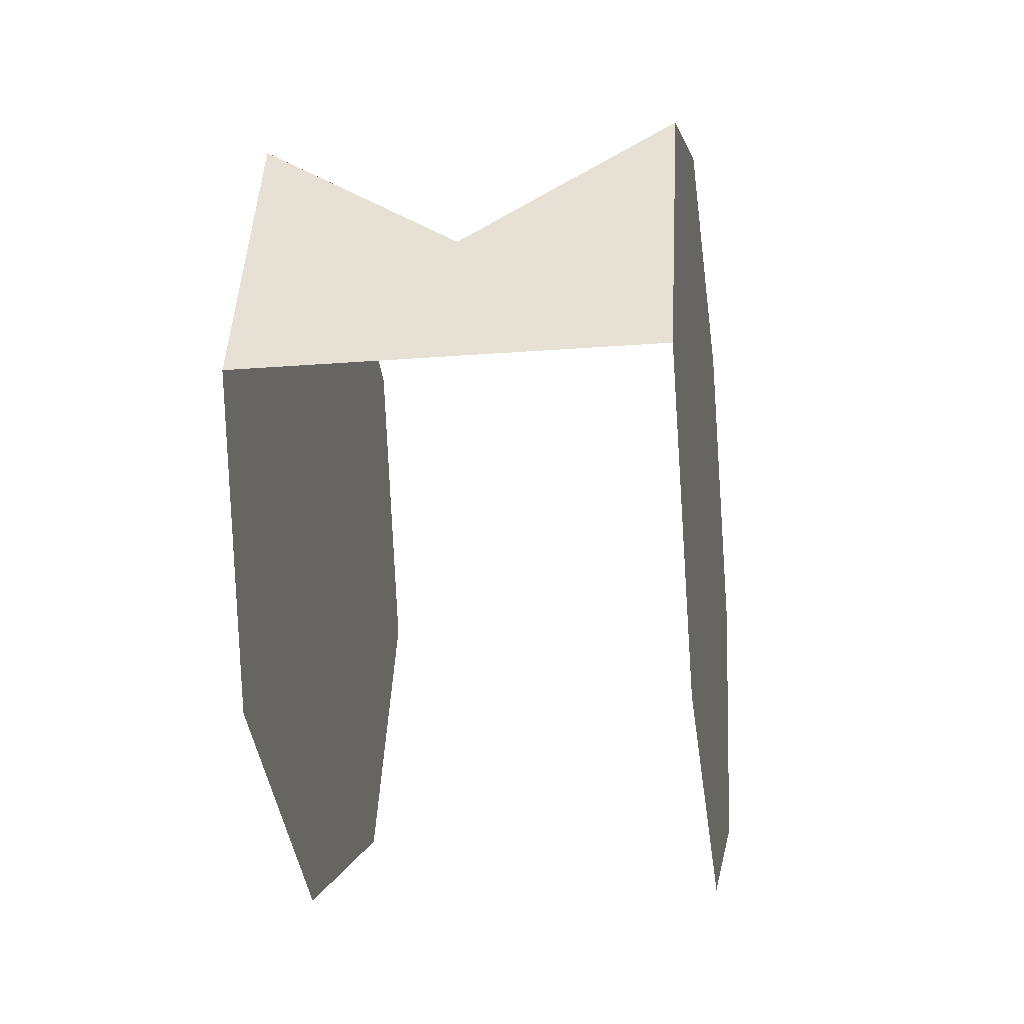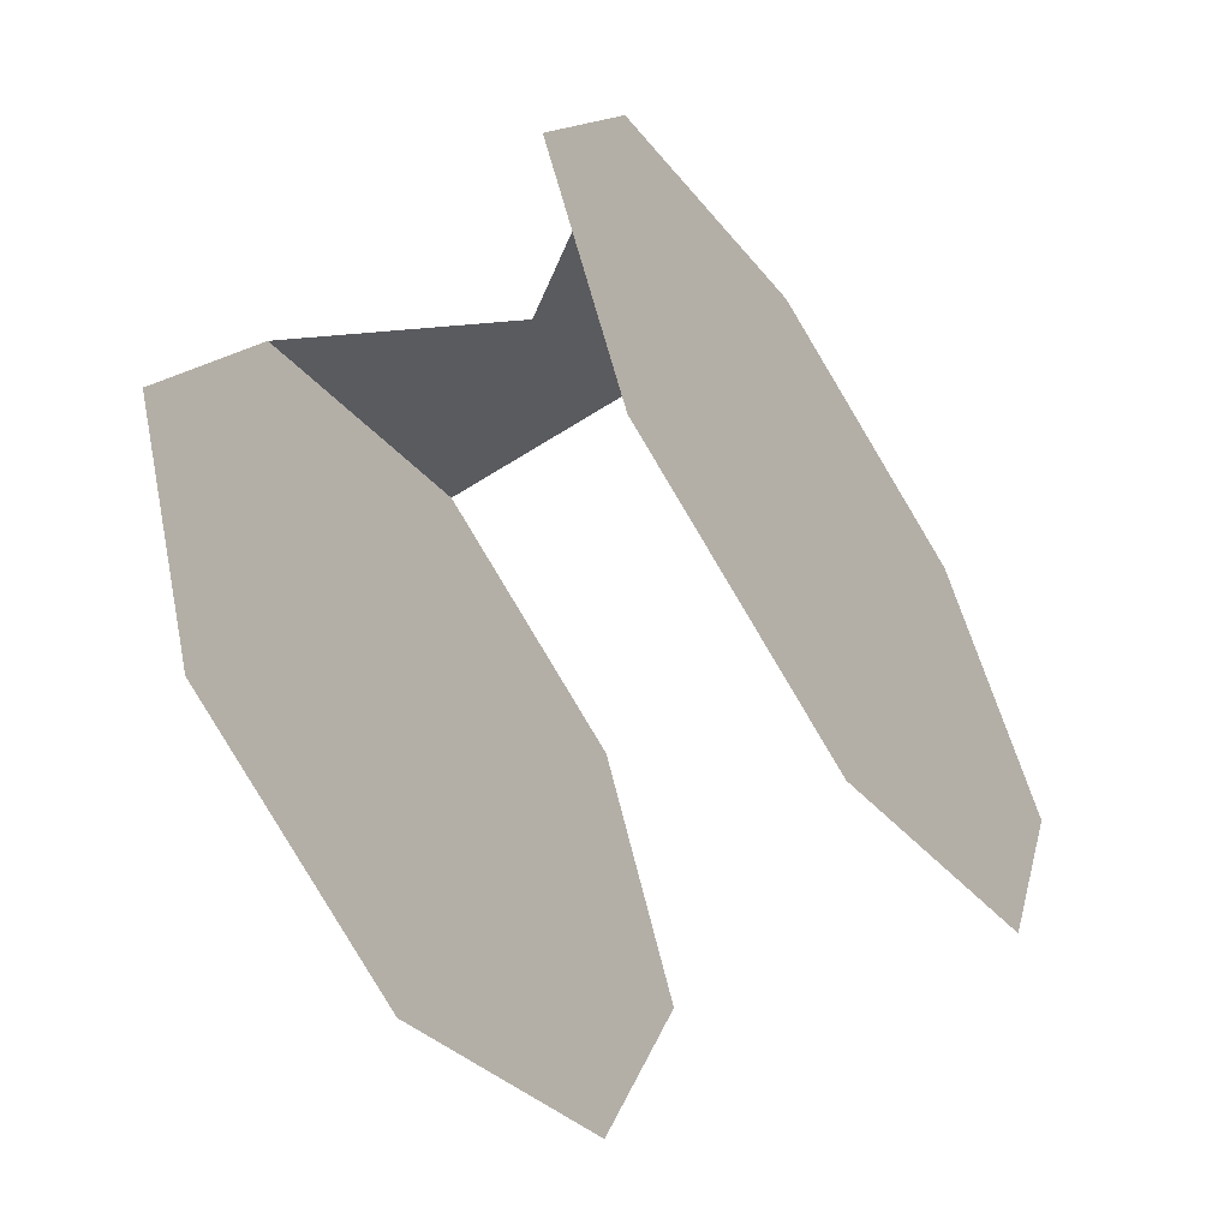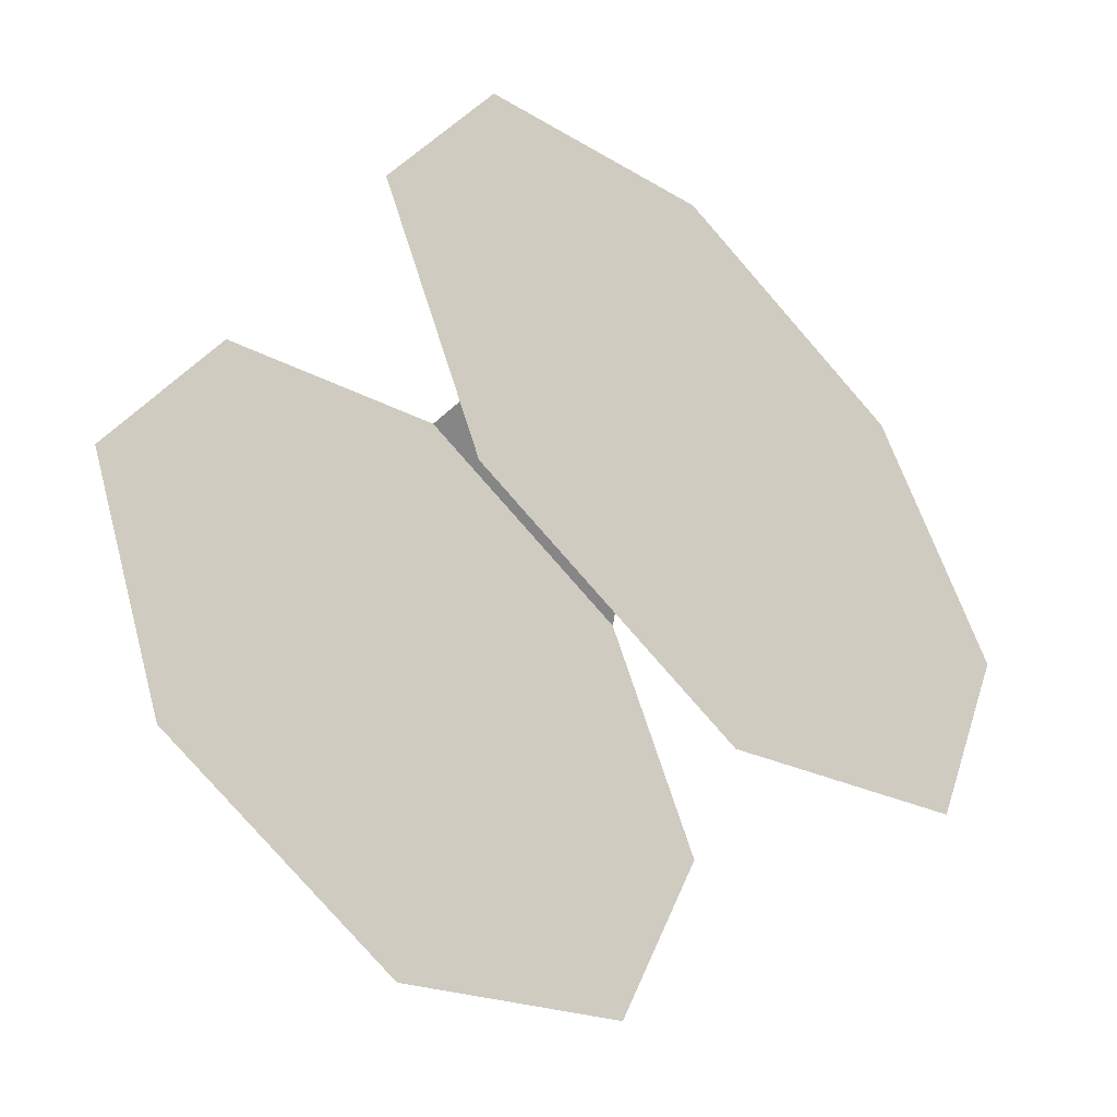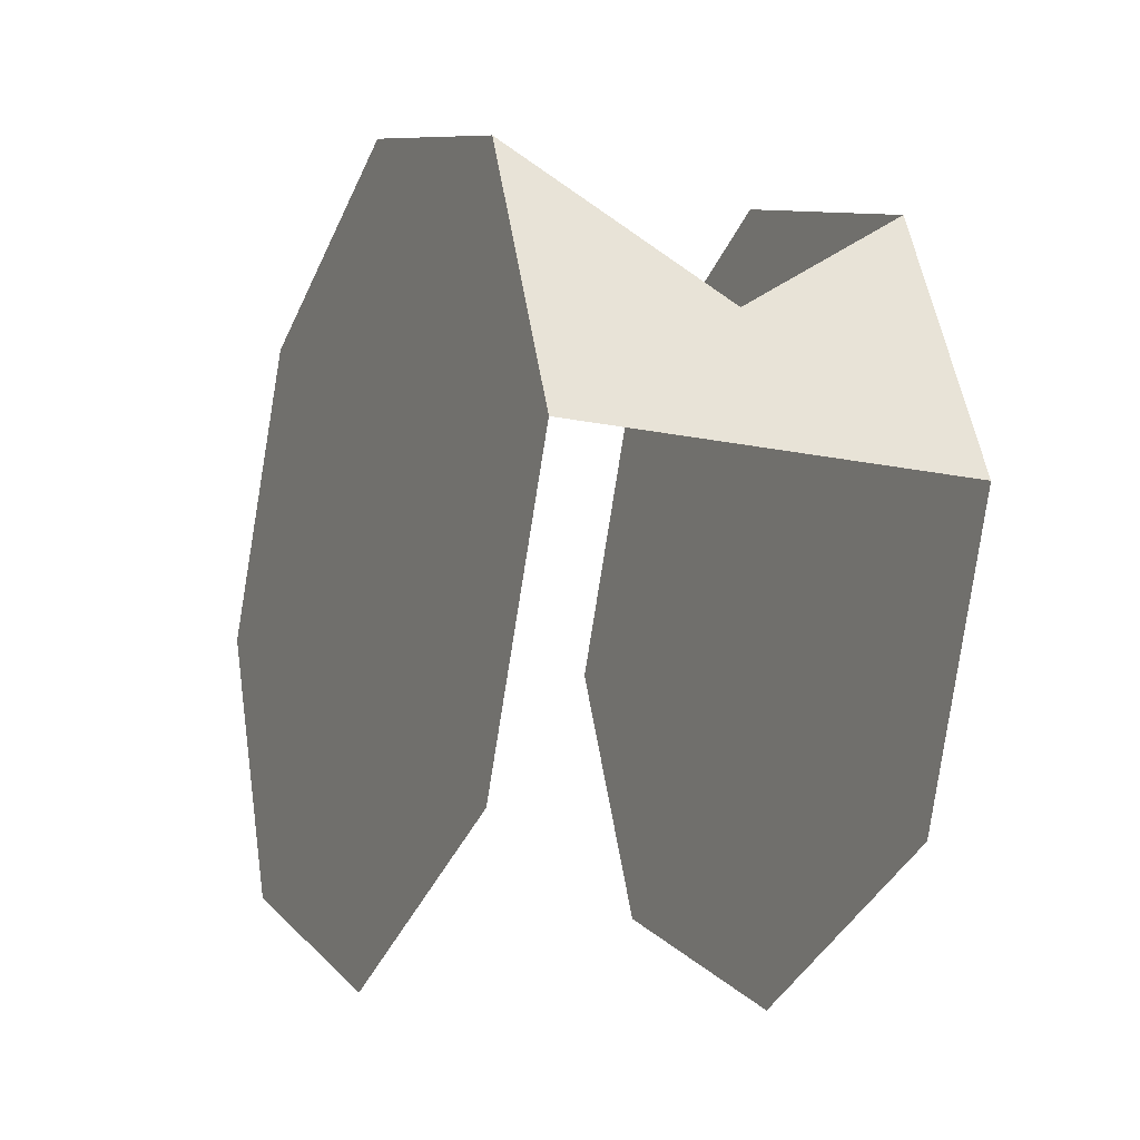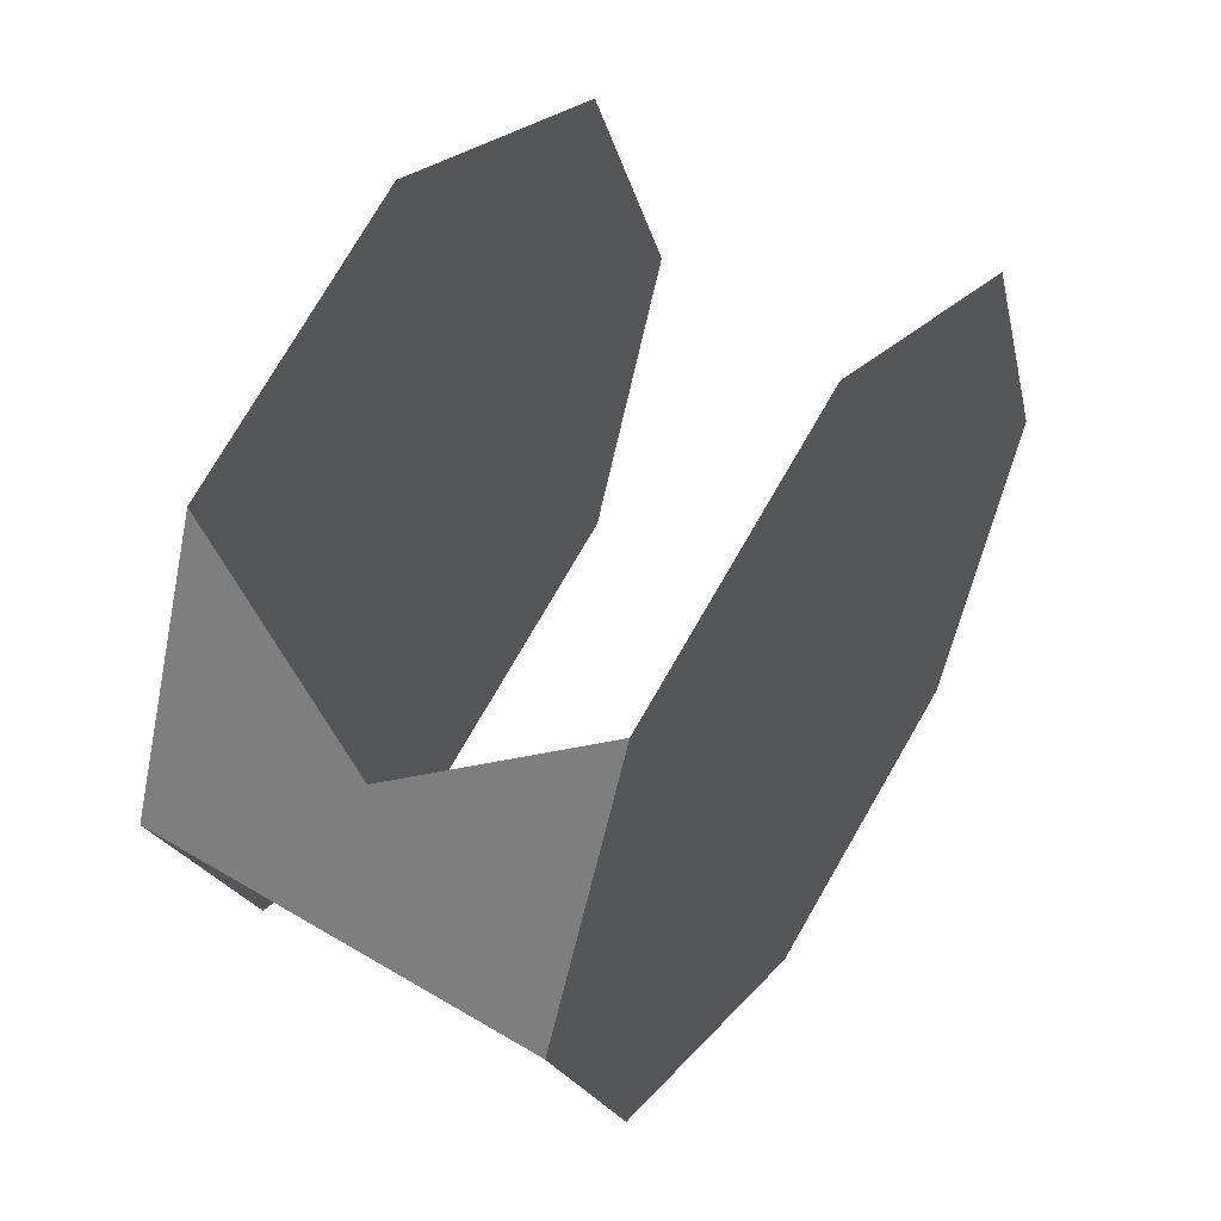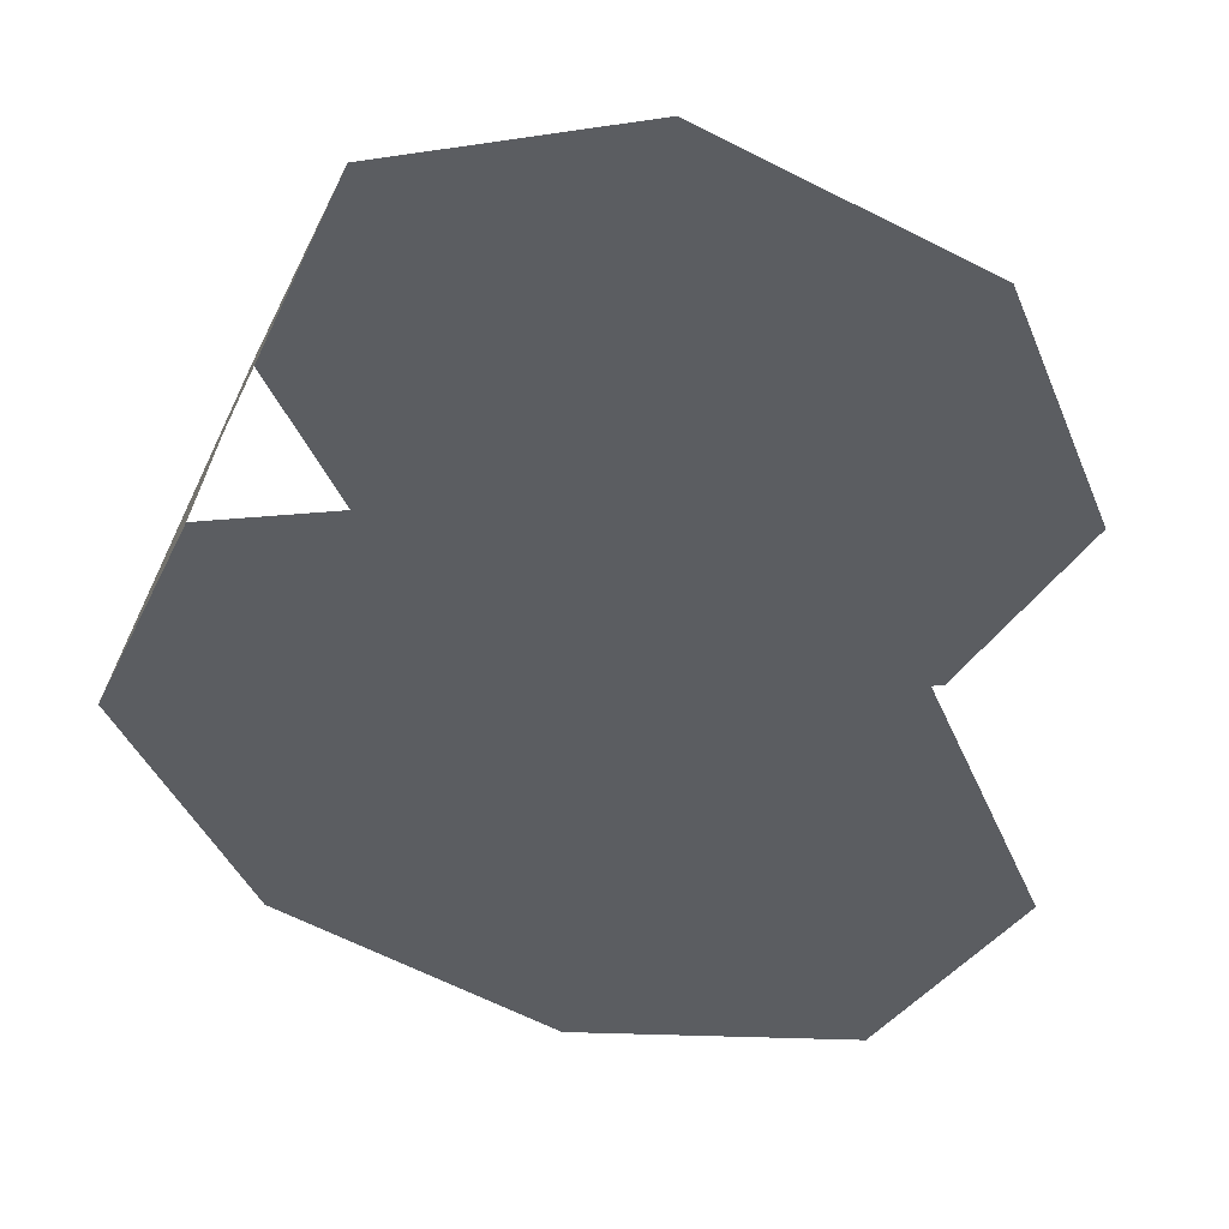
<metadata>
{"format":"obj","ext":"obj","renderer":"f3d","projection":"perspective","resolution":1024,"background":"white","views":[{"elev":-20.1,"azim":-171.5,"up":"+Z"},{"elev":-57.8,"azim":33.8,"up":"+Y"},{"elev":-49.6,"azim":-134.5,"up":"+Y"},{"elev":-15.2,"azim":155.5,"up":"+Z"},{"elev":50.9,"azim":-147.0,"up":"+Z"},{"elev":53.3,"azim":-75.7,"up":"+Z"}]}
</metadata>
<code>
g Object001
v 0 10 0
v 0 7.071 7.071
v 0 0 10
v 0 -7.071 7.071
v 0 -10 0
v 0 -7.071 -7.071
v 0 0 -10
v 0 7.071 -7.071
v 10 10 0
v 10 7.071 7.071
v 10 0 10
v 10 -7.071 7.071
v 10 -10 0
v 10 -7.071 -7.071
v 10 0 -10
v 10 7.071 -7.071
f 1 2 3 4 5 6 7 8
f 9 10 11 12 13 14 15 16
f 1 2 9 10

</code>
